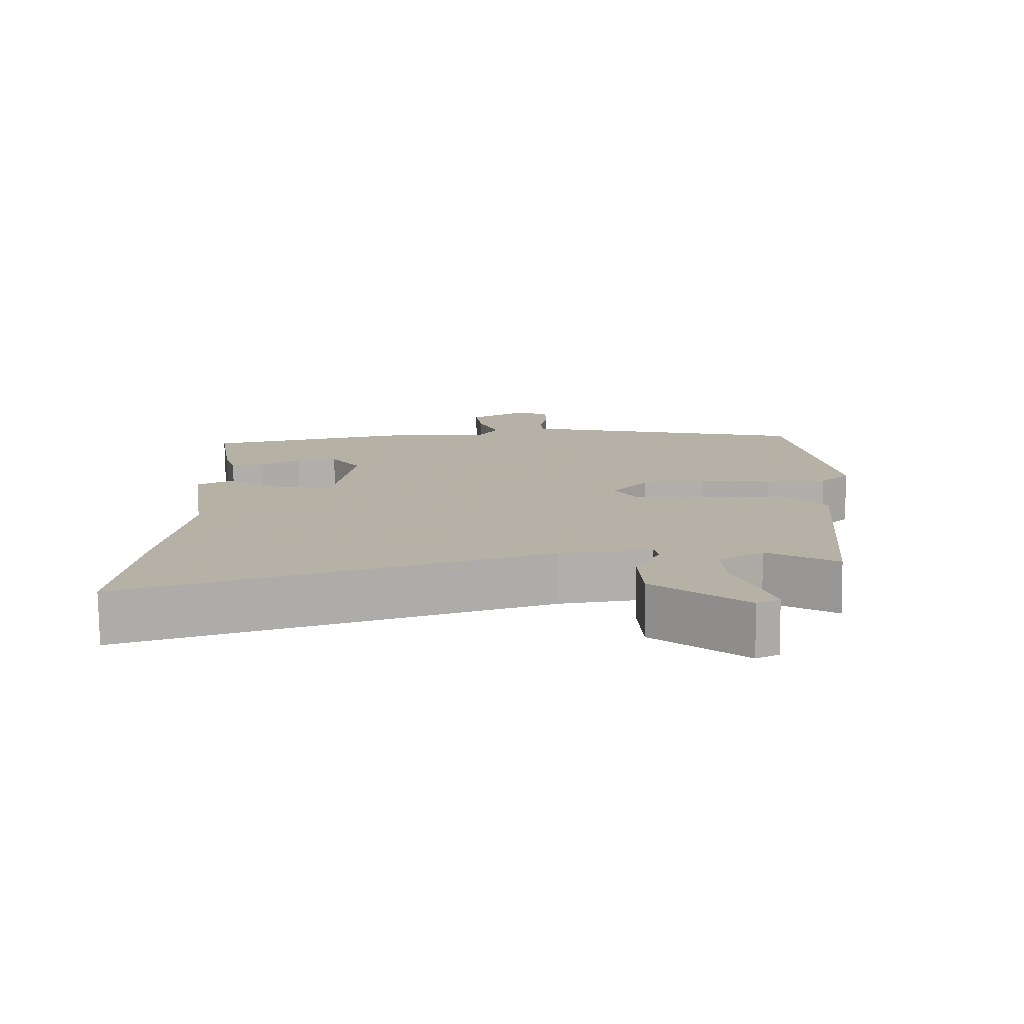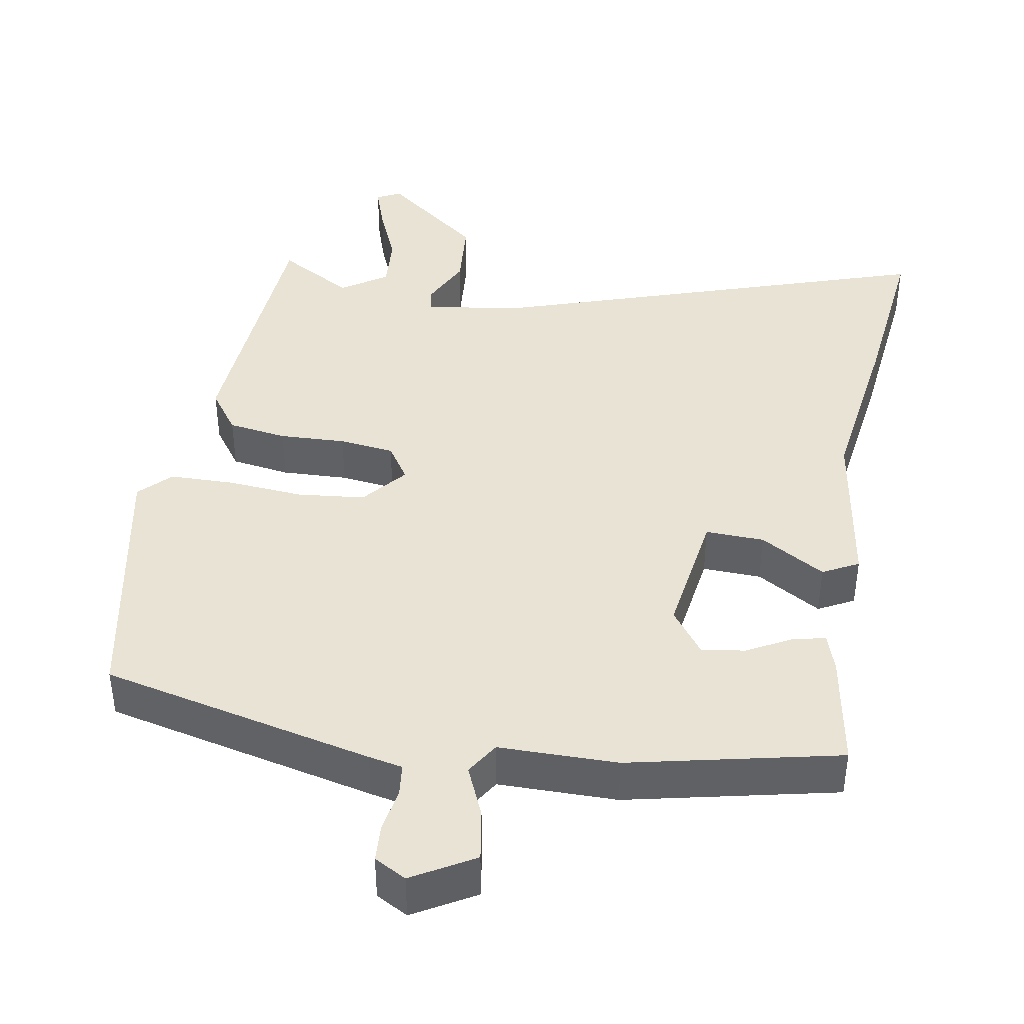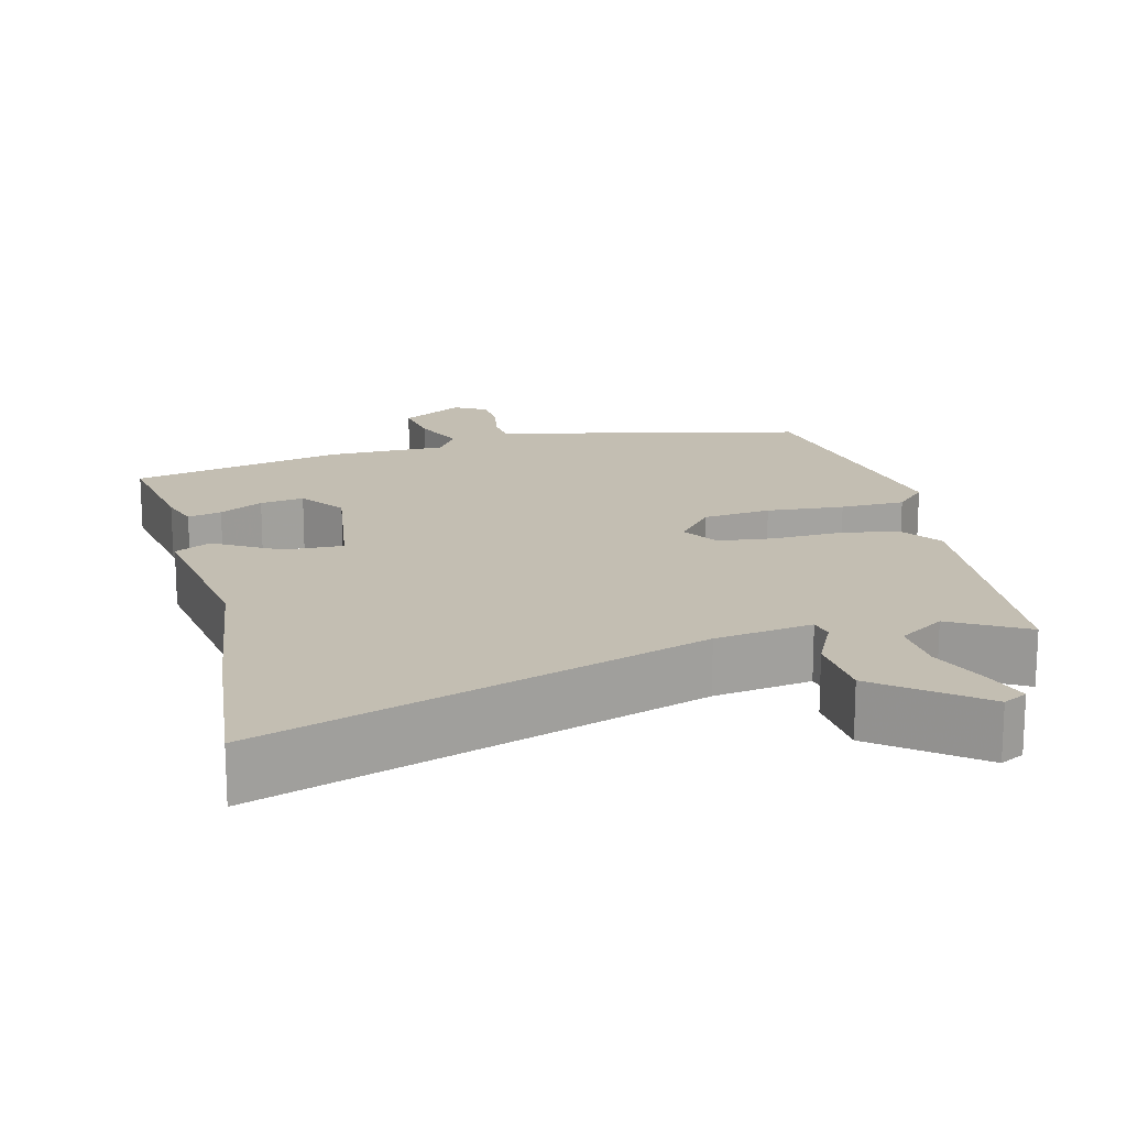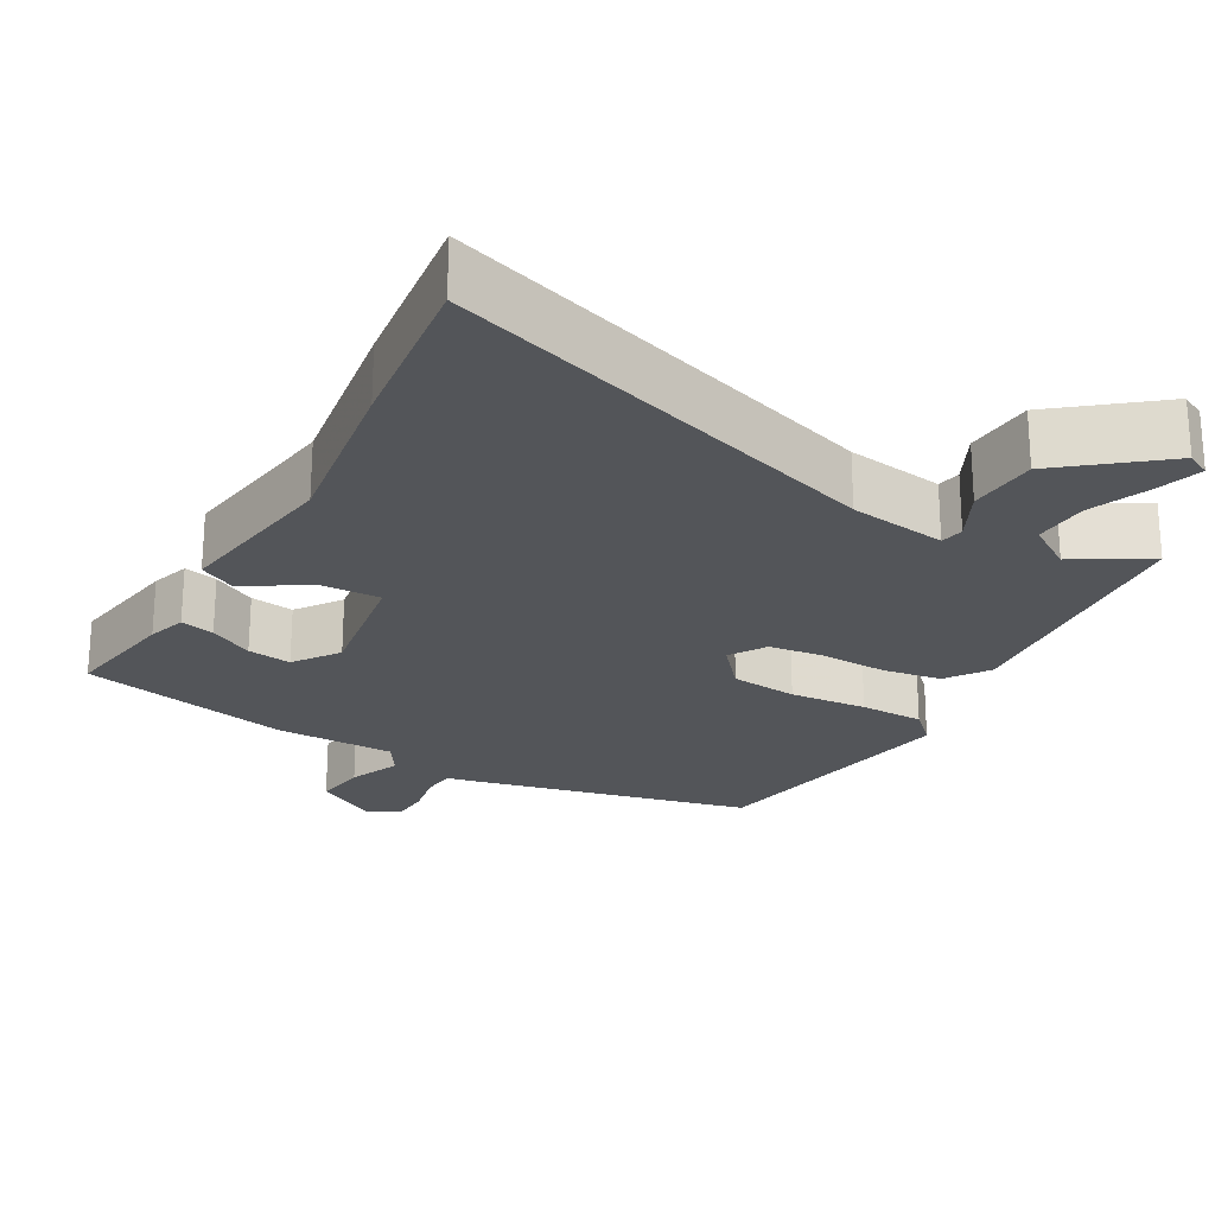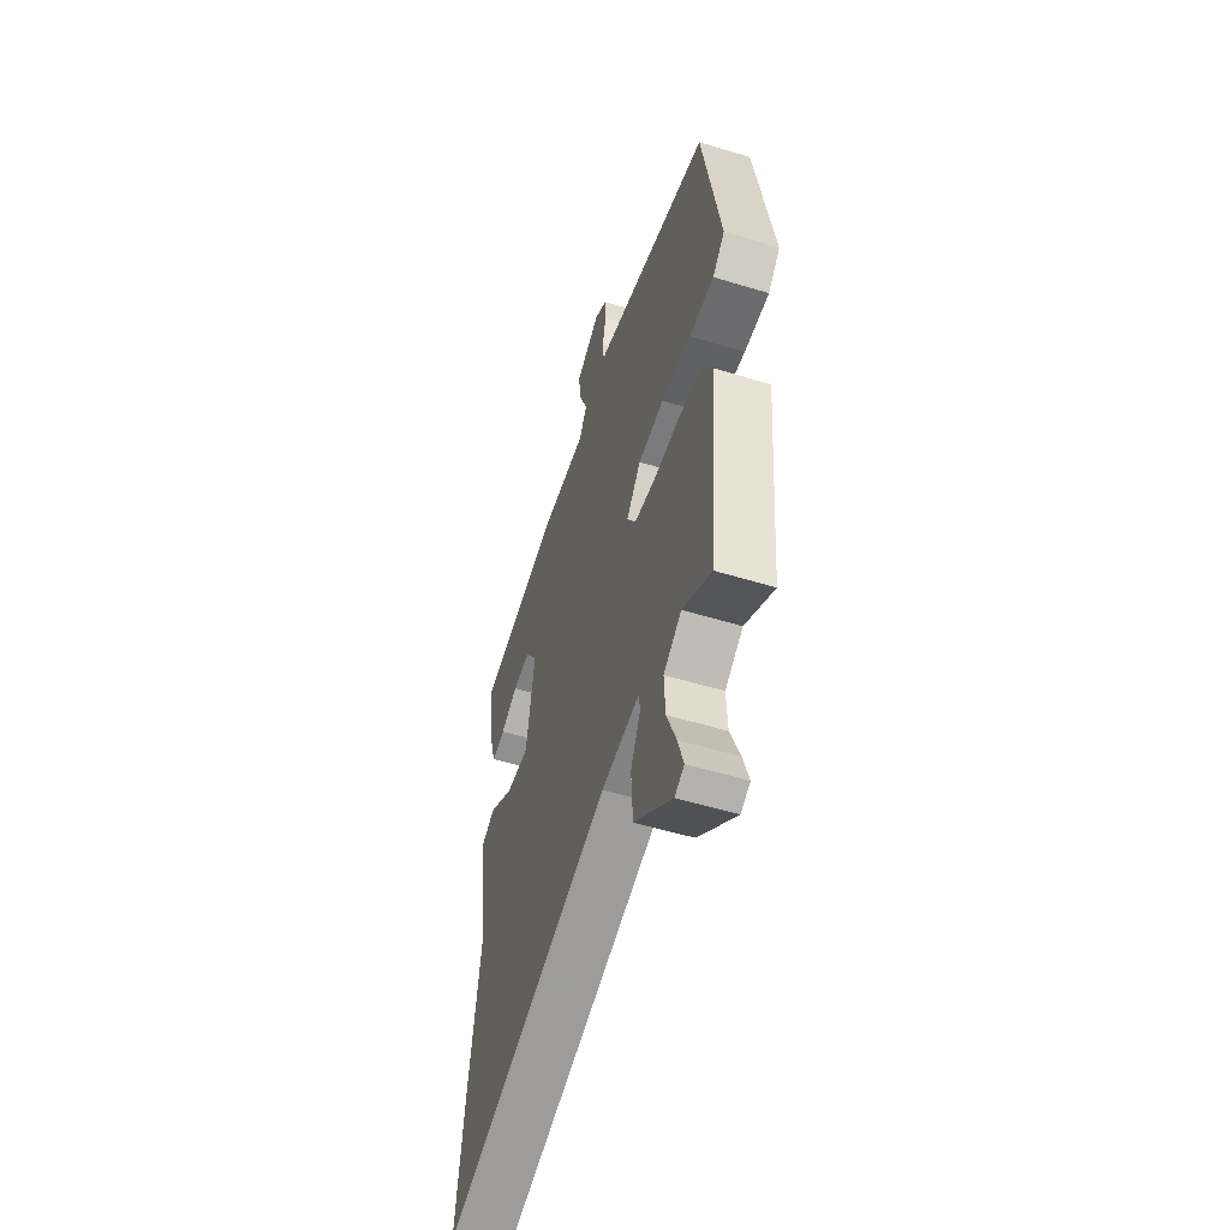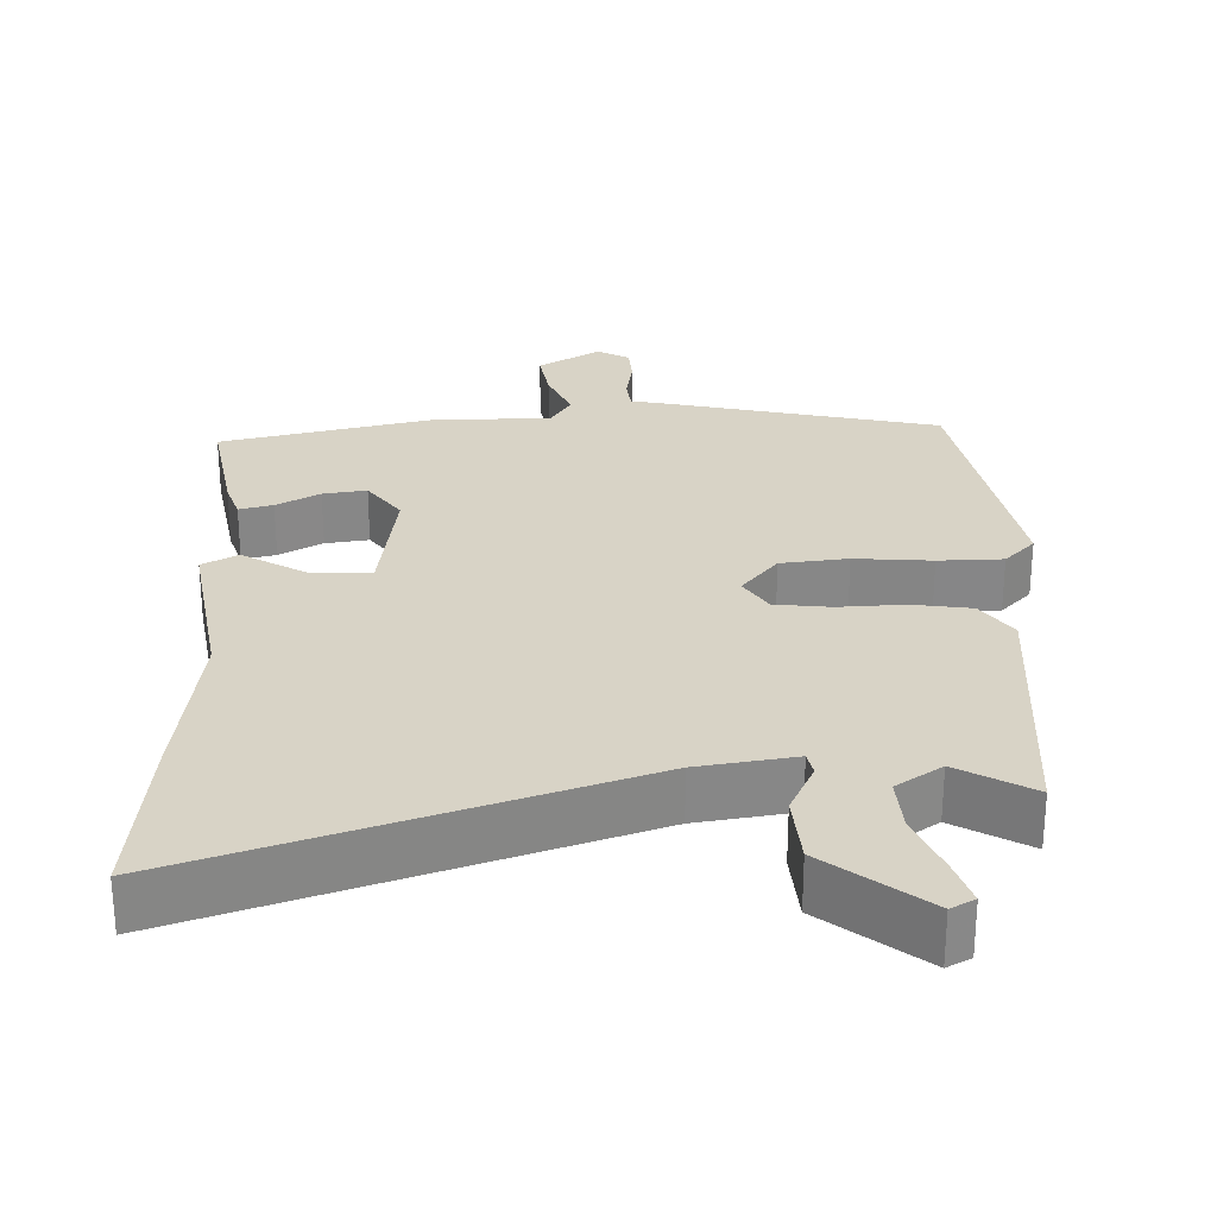
<metadata>
{"format":"obj","ext":"obj","renderer":"f3d","projection":"perspective","resolution":1024,"background":"white","views":[{"elev":-77.8,"azim":-179.3,"up":"+Z"},{"elev":42.0,"azim":8.9,"up":"+Y"},{"elev":17.5,"azim":164.9,"up":"+Y"},{"elev":-24.0,"azim":150.1,"up":"+Y"},{"elev":-53.5,"azim":-108.1,"up":"+Z"},{"elev":28.0,"azim":177.3,"up":"+Y"}]}
</metadata>
<code>
v 0.489 0.07 0.393
v 0.465 0.07 0.24
v 0.449 0.07 0.189
v 0.404 0.07 0.199
v 0.346 0.07 0.229
v 0.288 0.07 0.236
v 0.246 0.07 0.177
v 0.274 0.07 0.007
v 0.352 0.07 0.011
v 0.437 0.07 0.063
v 0.485 0.07 0.039
v 0.453 0.07 -0.186
v 0.489 0.07 -0.414
v 0.518 0.07 -0.638
v -0.066 0.07 -0.457
v -0.195 0.07 -0.44
v -0.201 0.07 -0.471
v -0.167 0.07 -0.538
v -0.173 0.07 -0.63
v -0.302 0.07 -0.734
v -0.334 0.07 -0.718
v -0.315 0.07 -0.658
v -0.283 0.07 -0.579
v -0.279 0.07 -0.506
v -0.34 0.07 -0.467
v -0.438 0.07 -0.525
v -0.469 0.07 -0.172
v -0.43 0.07 -0.116
v -0.352 0.07 -0.103
v -0.264 0.07 -0.105
v -0.191 0.07 -0.095
v -0.161 0.07 -0.047
v -0.21 0.07 0.01
v -0.299 0.07 0.018
v -0.401 0.07 0.008
v -0.486 0.07 0.008
v -0.527 0.07 0.048
v -0.466 0.07 0.4
v -0.105 0.07 0.489
v -0.06 0.07 0.499
v -0.056 0.07 0.542
v -0.067 0.07 0.599
v -0.065 0.07 0.649
v -0.023 0.07 0.673
v 0.06 0.07 0.627
v 0.05 0.07 0.559
v 0.022 0.07 0.491
v 0.05 0.07 0.448
v 0.208 0.07 0.45
v 0.489 0 0.393
v 0.465 0 0.24
v 0.449 0 0.189
v 0.404 0 0.199
v 0.346 0 0.229
v 0.288 0 0.236
v 0.246 0 0.177
v 0.274 0 0.007
v 0.352 0 0.011
v 0.437 0 0.063
v 0.485 0 0.039
v 0.453 0 -0.186
v 0.489 0 -0.414
v 0.518 0 -0.638
v -0.066 0 -0.457
v -0.195 0 -0.44
v -0.201 0 -0.471
v -0.167 0 -0.538
v -0.173 0 -0.63
v -0.302 0 -0.734
v -0.334 0 -0.718
v -0.315 0 -0.658
v -0.283 0 -0.579
v -0.279 0 -0.506
v -0.34 0 -0.467
v -0.438 0 -0.525
v -0.469 0 -0.172
v -0.43 0 -0.116
v -0.352 0 -0.103
v -0.264 0 -0.105
v -0.191 0 -0.095
v -0.161 0 -0.047
v -0.21 0 0.01
v -0.299 0 0.018
v -0.401 0 0.008
v -0.486 0 0.008
v -0.527 0 0.048
v -0.466 0 0.4
v -0.105 0 0.489
v -0.06 0 0.499
v -0.056 0 0.542
v -0.067 0 0.599
v -0.065 0 0.649
v -0.023 0 0.673
v 0.06 0 0.627
v 0.05 0 0.559
v 0.022 0 0.491
v 0.05 0 0.448
v 0.208 0 0.45
f 3 4 5
f 2 3 5
f 1 2 5
f 49 1 5
f 48 49 5
f 45 46 47
f 44 45 47
f 43 44 47
f 42 43 47
f 41 42 47
f 40 41 47 48
f 39 40 48
f 38 39 48
f 37 38 48
f 36 37 48
f 35 36 48
f 34 35 48
f 33 34 48
f 32 33 48
f 28 29 30
f 27 28 30
f 26 27 30
f 25 26 30
f 24 25 30 31
f 23 24 31 32
f 21 22 23
f 20 21 23
f 19 20 23
f 18 19 23
f 17 18 23
f 16 17 23 32
f 12 13 14 15
f 12 15 16
f 11 12 16
f 10 11 16
f 9 10 16
f 8 9 16 32
f 48 5 6
f 48 6 7
f 7 8 32 48
f 54 53 52
f 54 52 51
f 54 51 50
f 54 50 98
f 54 98 97
f 96 95 94
f 96 94 93
f 96 93 92
f 96 92 91
f 96 91 90
f 97 96 90 89
f 97 89 88
f 97 88 87
f 97 87 86
f 97 86 85
f 97 85 84
f 97 84 83
f 97 83 82
f 97 82 81
f 79 78 77
f 79 77 76
f 79 76 75
f 79 75 74
f 80 79 74 73
f 81 80 73 72
f 72 71 70
f 72 70 69
f 72 69 68
f 72 68 67
f 72 67 66
f 81 72 66 65
f 64 63 62 61
f 65 64 61
f 65 61 60
f 65 60 59
f 65 59 58
f 81 65 58 57
f 55 54 97
f 56 55 97
f 97 81 57 56
f 1 50 51 2
f 2 51 52 3
f 3 52 53 4
f 4 53 54 5
f 5 54 55 6
f 6 55 56 7
f 7 56 57 8
f 8 57 58 9
f 9 58 59 10
f 10 59 60 11
f 11 60 61 12
f 12 61 62 13
f 13 62 63 14
f 14 63 64 15
f 15 64 65 16
f 16 65 66 17
f 17 66 67 18
f 18 67 68 19
f 19 68 69 20
f 20 69 70 21
f 21 70 71 22
f 22 71 72 23
f 23 72 73 24
f 24 73 74 25
f 25 74 75 26
f 26 75 76 27
f 27 76 77 28
f 28 77 78 29
f 29 78 79 30
f 30 79 80 31
f 31 80 81 32
f 32 81 82 33
f 33 82 83 34
f 34 83 84 35
f 35 84 85 36
f 36 85 86 37
f 37 86 87 38
f 38 87 88 39
f 39 88 89 40
f 40 89 90 41
f 41 90 91 42
f 42 91 92 43
f 43 92 93 44
f 44 93 94 45
f 45 94 95 46
f 46 95 96 47
f 47 96 97 48
f 48 97 98 49
f 49 98 50 1

</code>
